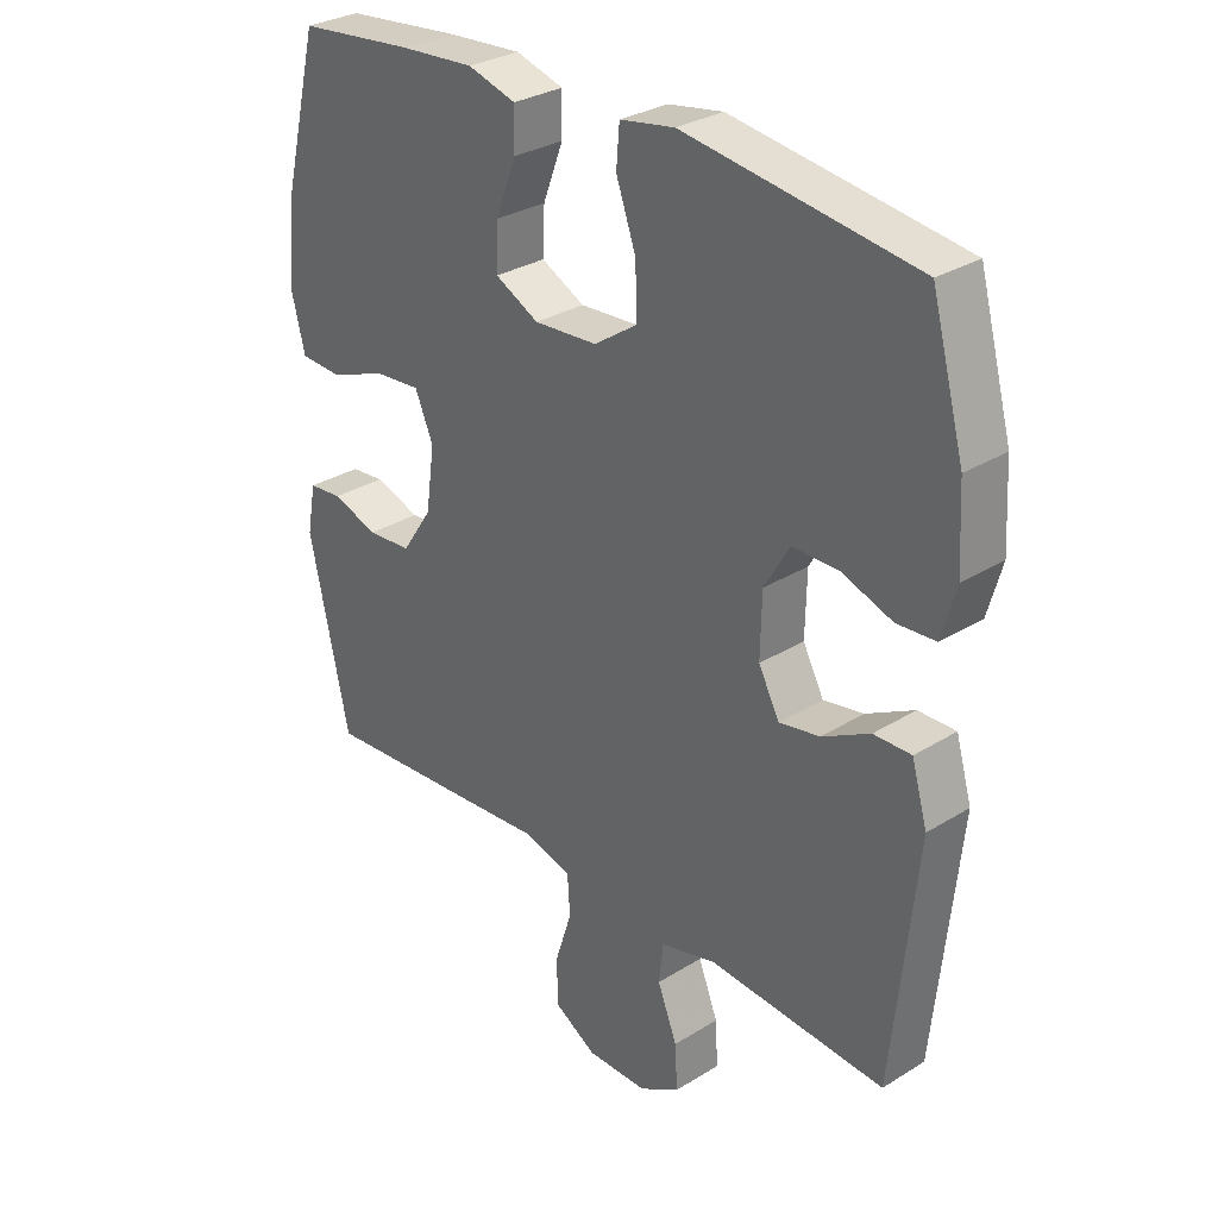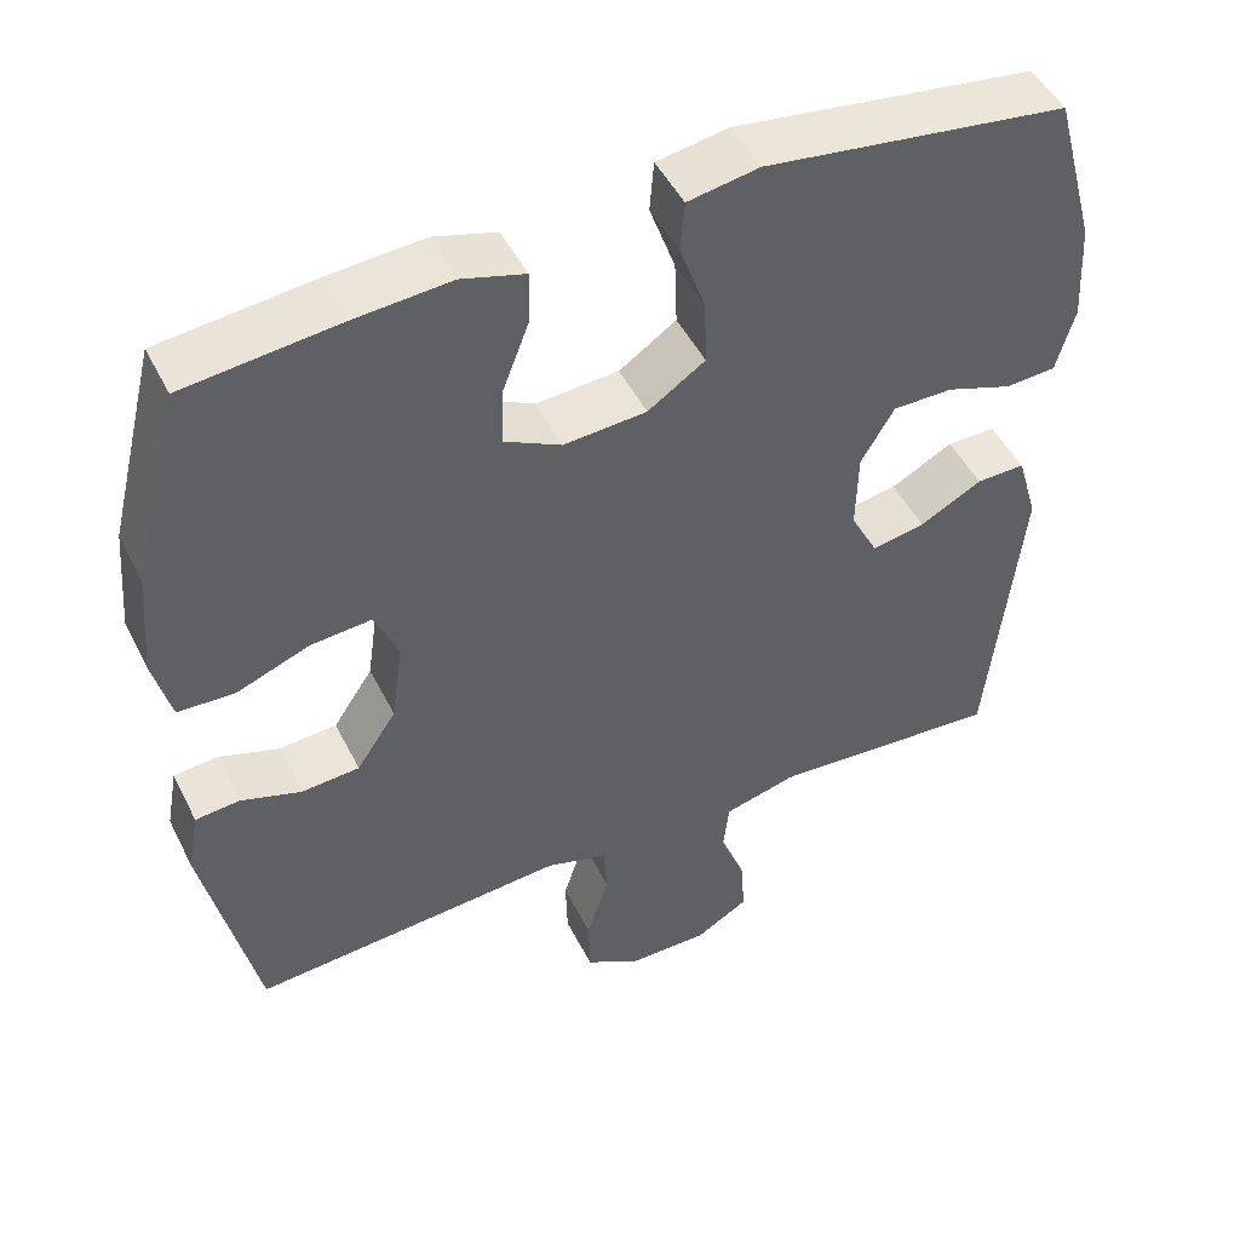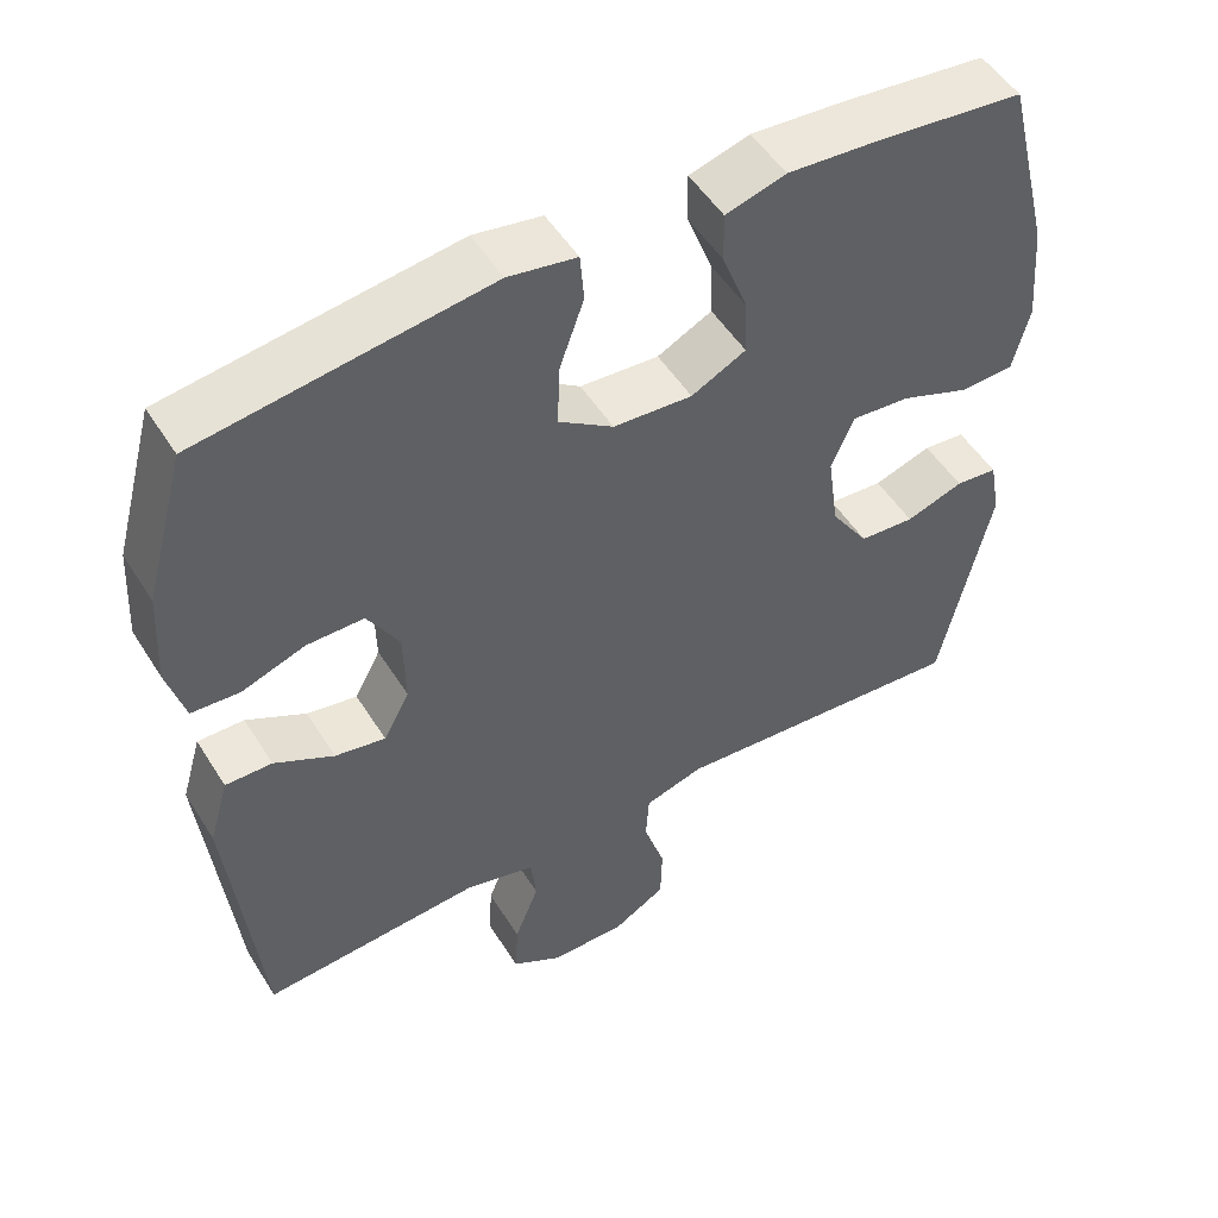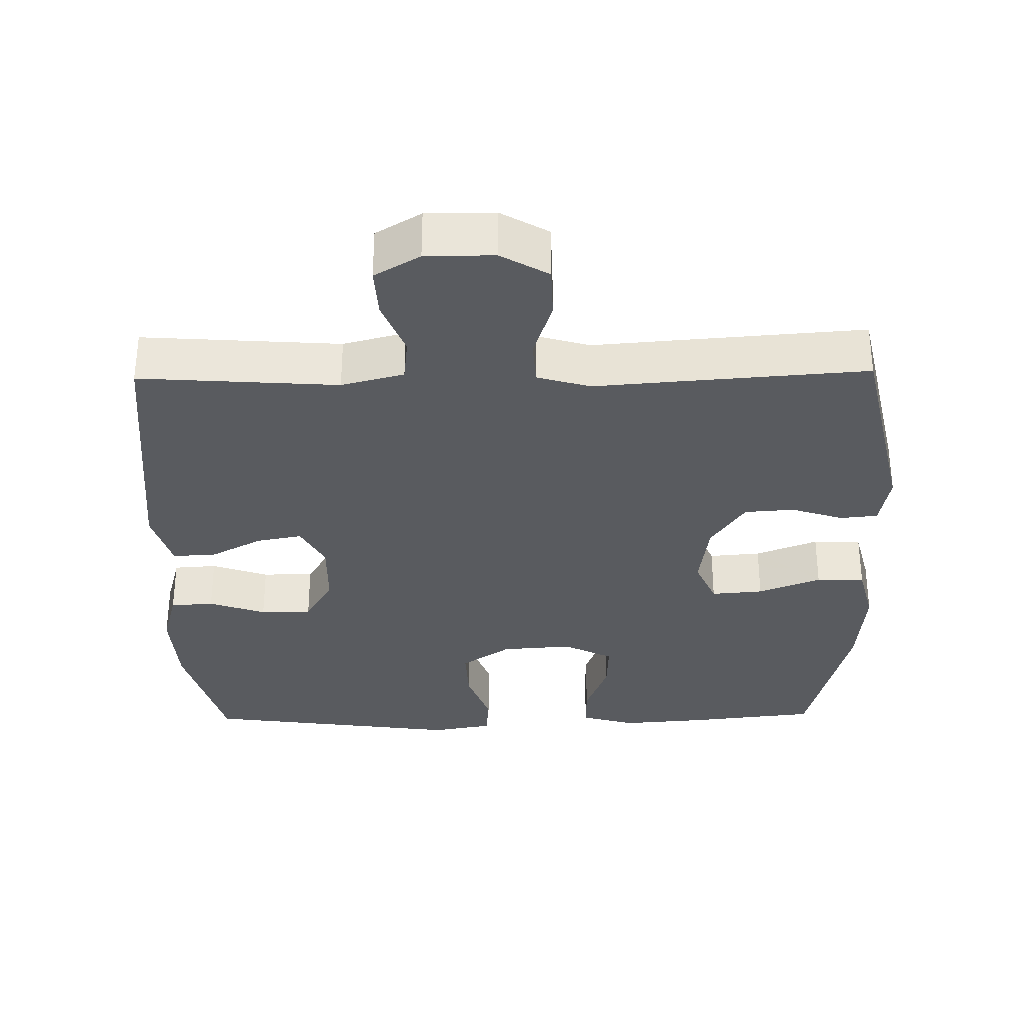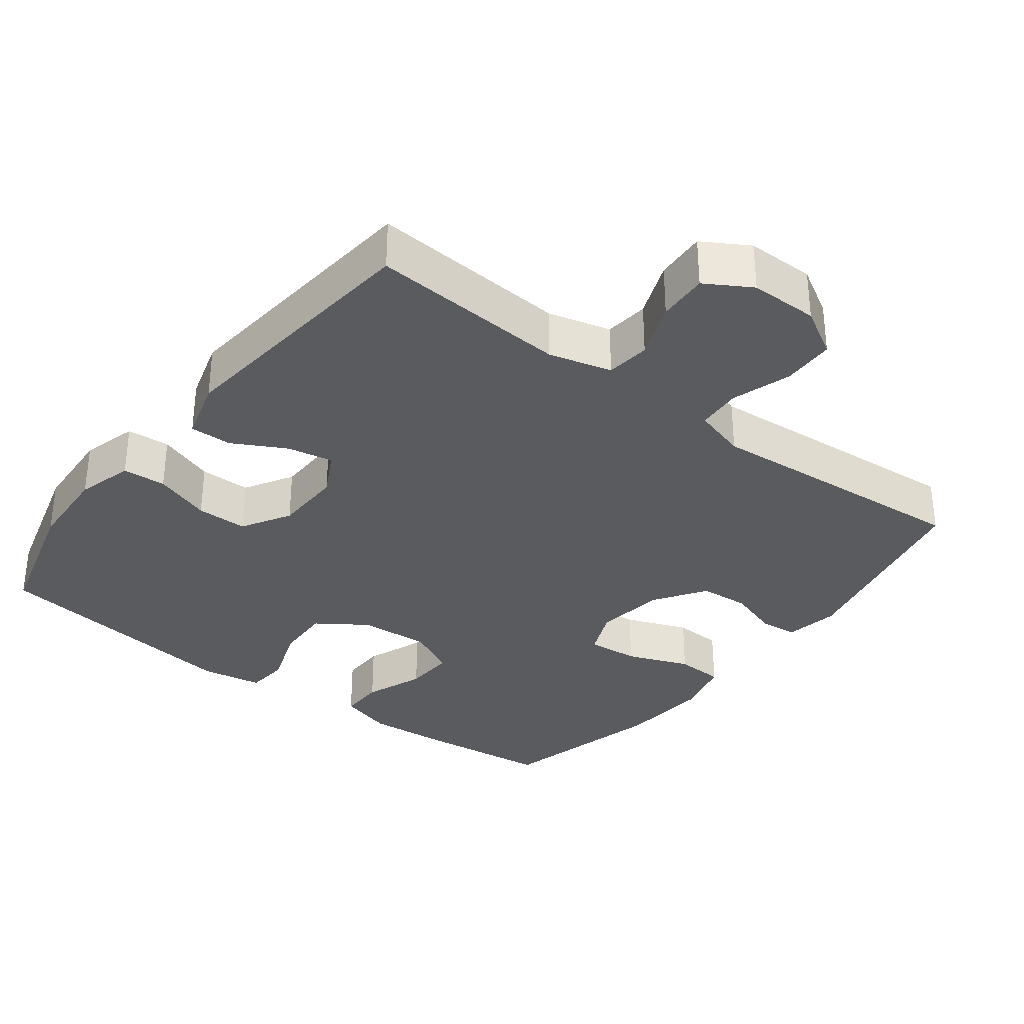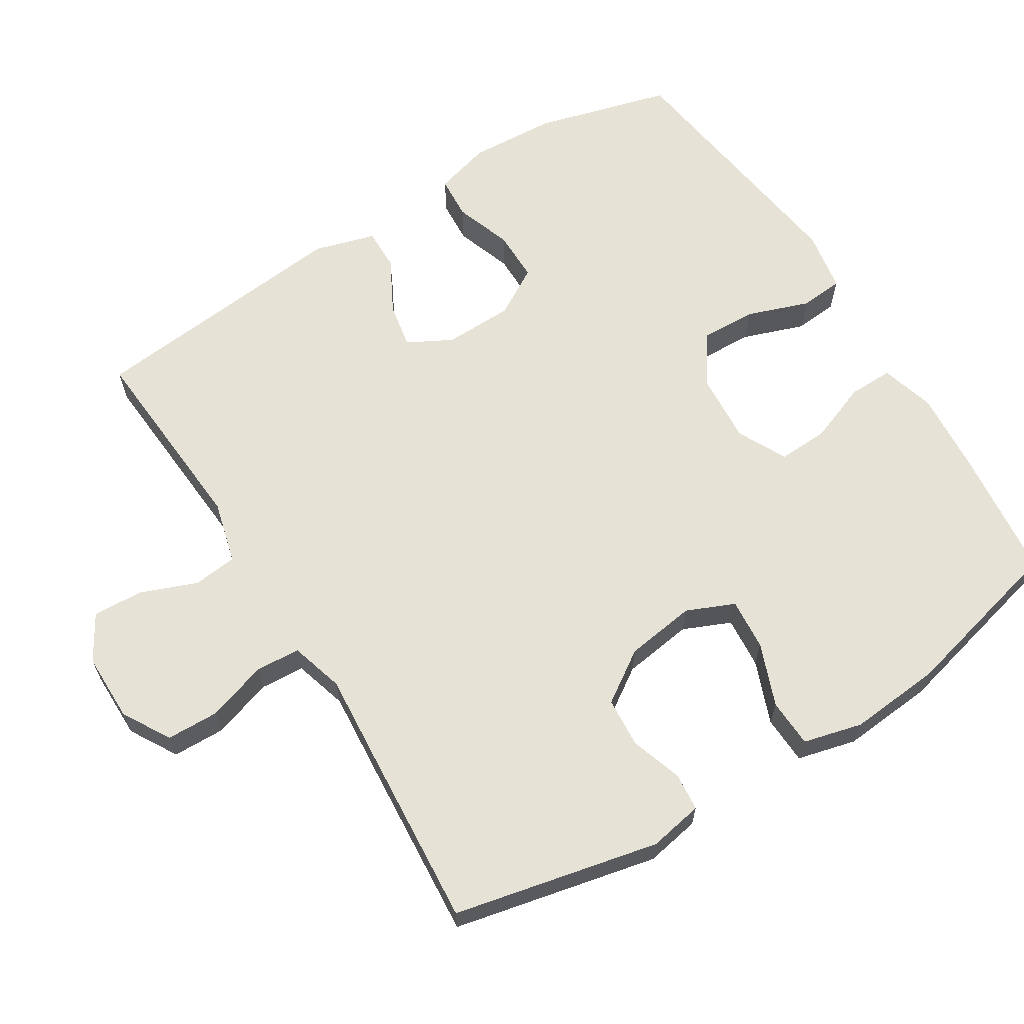
<metadata>
{"format":"obj","ext":"obj","renderer":"f3d","projection":"perspective","resolution":1024,"background":"white","views":[{"elev":30.3,"azim":48.1,"up":"+Z"},{"elev":48.3,"azim":-25.8,"up":"+Z"},{"elev":51.3,"azim":148.8,"up":"+Z"},{"elev":-32.7,"azim":-179.0,"up":"+Y"},{"elev":-33.2,"azim":142.6,"up":"+Y"},{"elev":64.0,"azim":-121.9,"up":"+Y"}]}
</metadata>
<code>
v -0.5 0.07 -0.5
v -0.563 0.07 -0.212
v -0.549 0.07 -0.136
v -0.496 0.07 -0.131
v -0.423 0.07 -0.155
v -0.353 0.07 -0.15
v -0.305 0.07 -0.078
v -0.291 0.07 0.021
v -0.32 0.07 0.088
v -0.393 0.07 0.082
v -0.481 0.07 0.048
v -0.549 0.07 0.051
v -0.57 0.07 0.134
v -0.559 0.07 0.263
v -0.5 0.07 0.5
v -0.317 0.07 0.52
v -0.199 0.07 0.529
v -0.123 0.07 0.507
v -0.124 0.07 0.444
v -0.156 0.07 0.36
v -0.159 0.07 0.289
v -0.09 0.07 0.254
v 0.01 0.07 0.261
v 0.079 0.07 0.308
v 0.076 0.07 0.387
v 0.045 0.07 0.474
v 0.05 0.07 0.535
v 0.136 0.07 0.55
v 0.5 0.07 0.5
v 0.552 0.07 0.309
v 0.559 0.07 0.188
v 0.537 0.07 0.109
v 0.476 0.07 0.105
v 0.396 0.07 0.133
v 0.324 0.07 0.133
v 0.284 0.07 0.065
v 0.282 0.07 -0.032
v 0.315 0.07 -0.094
v 0.379 0.07 -0.082
v 0.454 0.07 -0.042
v 0.513 0.07 -0.041
v 0.538 0.07 -0.127
v 0.5 0.07 -0.5
v 0.221 0.07 -0.48
v 0.133 0.07 -0.503
v 0.126 0.07 -0.565
v 0.157 0.07 -0.644
v 0.161 0.07 -0.715
v 0.097 0.07 -0.753
v 0.001 0.07 -0.753
v -0.066 0.07 -0.714
v -0.068 0.07 -0.64
v -0.041 0.07 -0.556
v -0.045 0.07 -0.493
v -0.12 0.07 -0.471
v -0.234 0.07 -0.48
v -0.5 0 -0.5
v -0.563 0 -0.212
v -0.549 0 -0.136
v -0.496 0 -0.131
v -0.423 0 -0.155
v -0.353 0 -0.15
v -0.305 0 -0.078
v -0.291 0 0.021
v -0.32 0 0.088
v -0.393 0 0.082
v -0.481 0 0.048
v -0.549 0 0.051
v -0.57 0 0.134
v -0.559 0 0.263
v -0.5 0 0.5
v -0.317 0 0.52
v -0.199 0 0.529
v -0.123 0 0.507
v -0.124 0 0.444
v -0.156 0 0.36
v -0.159 0 0.289
v -0.09 0 0.254
v 0.01 0 0.261
v 0.079 0 0.308
v 0.076 0 0.387
v 0.045 0 0.474
v 0.05 0 0.535
v 0.136 0 0.55
v 0.5 0 0.5
v 0.552 0 0.309
v 0.559 0 0.188
v 0.537 0 0.109
v 0.476 0 0.105
v 0.396 0 0.133
v 0.324 0 0.133
v 0.284 0 0.065
v 0.282 0 -0.032
v 0.315 0 -0.094
v 0.379 0 -0.082
v 0.454 0 -0.042
v 0.513 0 -0.041
v 0.538 0 -0.127
v 0.5 0 -0.5
v 0.221 0 -0.48
v 0.133 0 -0.503
v 0.126 0 -0.565
v 0.157 0 -0.644
v 0.161 0 -0.715
v 0.097 0 -0.753
v 0.001 0 -0.753
v -0.066 0 -0.714
v -0.068 0 -0.64
v -0.041 0 -0.556
v -0.045 0 -0.493
v -0.12 0 -0.471
v -0.234 0 -0.48
f 55 56 1 2
f 54 55 2 3
f 50 51 52 53
f 50 53 54
f 49 50 54
f 46 47 48 49
f 45 46 49 54
f 44 45 54 3
f 39 40 41 42
f 38 39 42 43
f 37 38 43 44
f 31 32 33 34
f 31 34 35
f 30 31 35
f 29 30 35
f 28 29 35 36
f 25 26 27 28
f 24 25 28 36
f 17 18 19 20
f 17 20 21
f 16 17 21
f 15 16 21
f 14 15 21
f 13 14 21 22
f 10 11 12 13
f 9 10 13 22
f 44 3 4 5
f 44 5 6
f 37 44 6 7
f 23 24 36 37
f 23 37 7 8
f 8 9 22 23
f 58 57 112 111
f 59 58 111 110
f 109 108 107 106
f 110 109 106
f 110 106 105
f 105 104 103 102
f 110 105 102 101
f 59 110 101 100
f 98 97 96 95
f 99 98 95 94
f 100 99 94 93
f 90 89 88 87
f 91 90 87
f 91 87 86
f 91 86 85
f 92 91 85 84
f 84 83 82 81
f 92 84 81 80
f 76 75 74 73
f 77 76 73
f 77 73 72
f 77 72 71
f 77 71 70
f 78 77 70 69
f 69 68 67 66
f 78 69 66 65
f 61 60 59 100
f 62 61 100
f 63 62 100 93
f 93 92 80 79
f 64 63 93 79
f 79 78 65 64
f 1 57 58 2
f 2 58 59 3
f 3 59 60 4
f 4 60 61 5
f 5 61 62 6
f 6 62 63 7
f 7 63 64 8
f 8 64 65 9
f 9 65 66 10
f 10 66 67 11
f 11 67 68 12
f 12 68 69 13
f 13 69 70 14
f 14 70 71 15
f 15 71 72 16
f 16 72 73 17
f 17 73 74 18
f 18 74 75 19
f 19 75 76 20
f 20 76 77 21
f 21 77 78 22
f 22 78 79 23
f 23 79 80 24
f 24 80 81 25
f 25 81 82 26
f 26 82 83 27
f 27 83 84 28
f 28 84 85 29
f 29 85 86 30
f 30 86 87 31
f 31 87 88 32
f 32 88 89 33
f 33 89 90 34
f 34 90 91 35
f 35 91 92 36
f 36 92 93 37
f 37 93 94 38
f 38 94 95 39
f 39 95 96 40
f 40 96 97 41
f 41 97 98 42
f 42 98 99 43
f 43 99 100 44
f 44 100 101 45
f 45 101 102 46
f 46 102 103 47
f 47 103 104 48
f 48 104 105 49
f 49 105 106 50
f 50 106 107 51
f 51 107 108 52
f 52 108 109 53
f 53 109 110 54
f 54 110 111 55
f 55 111 112 56
f 56 112 57 1

</code>
